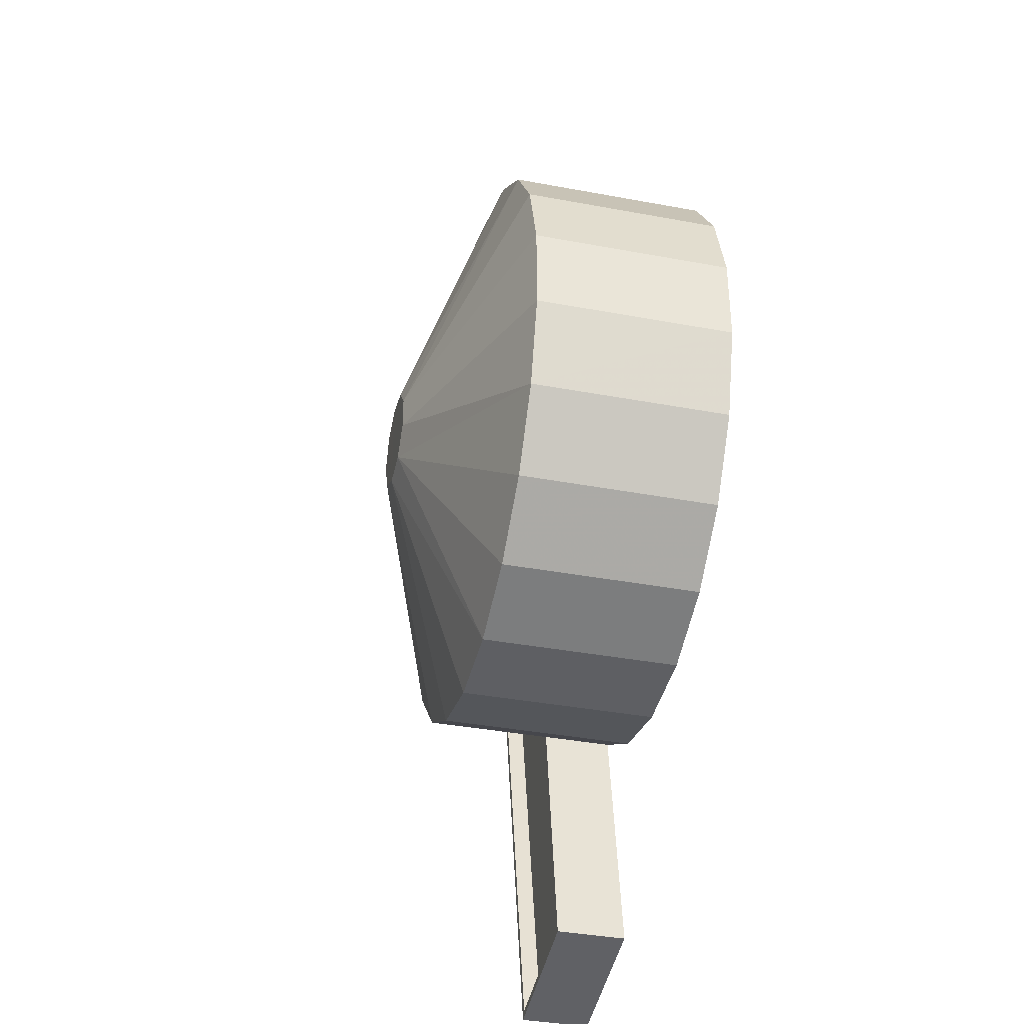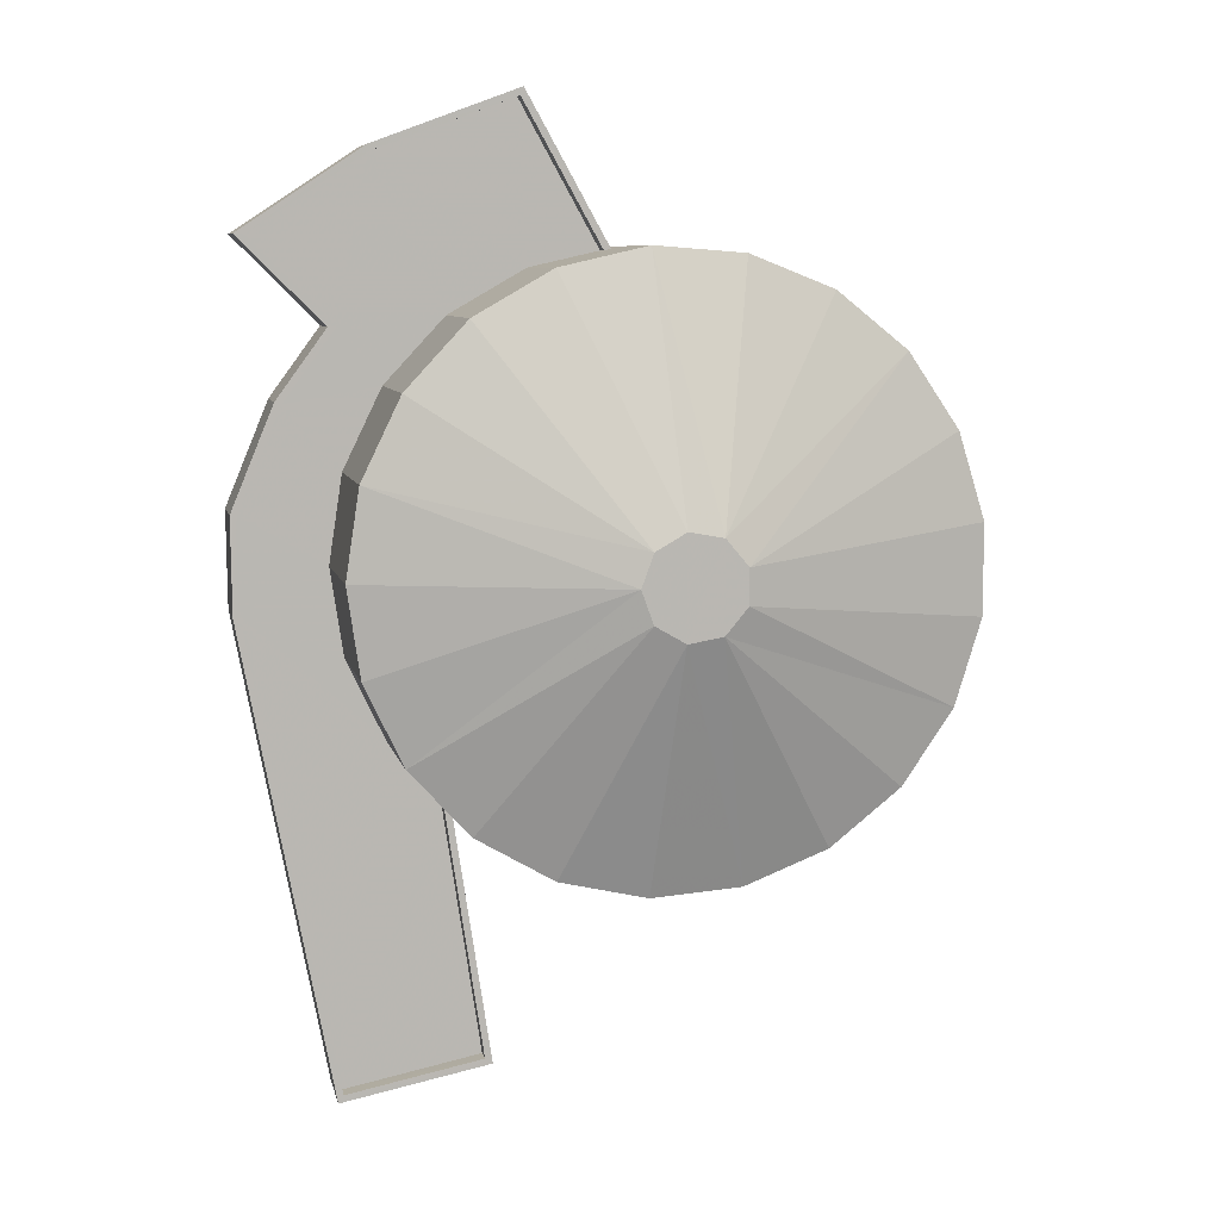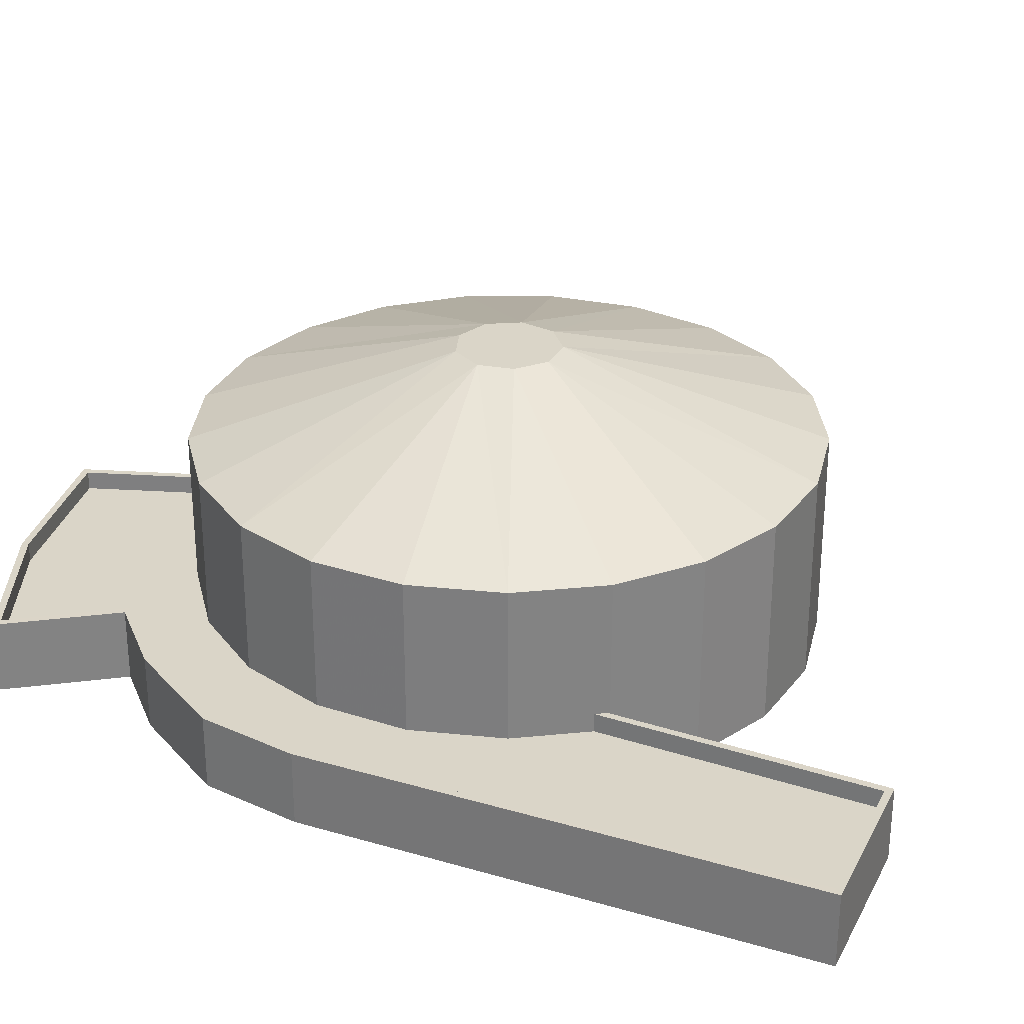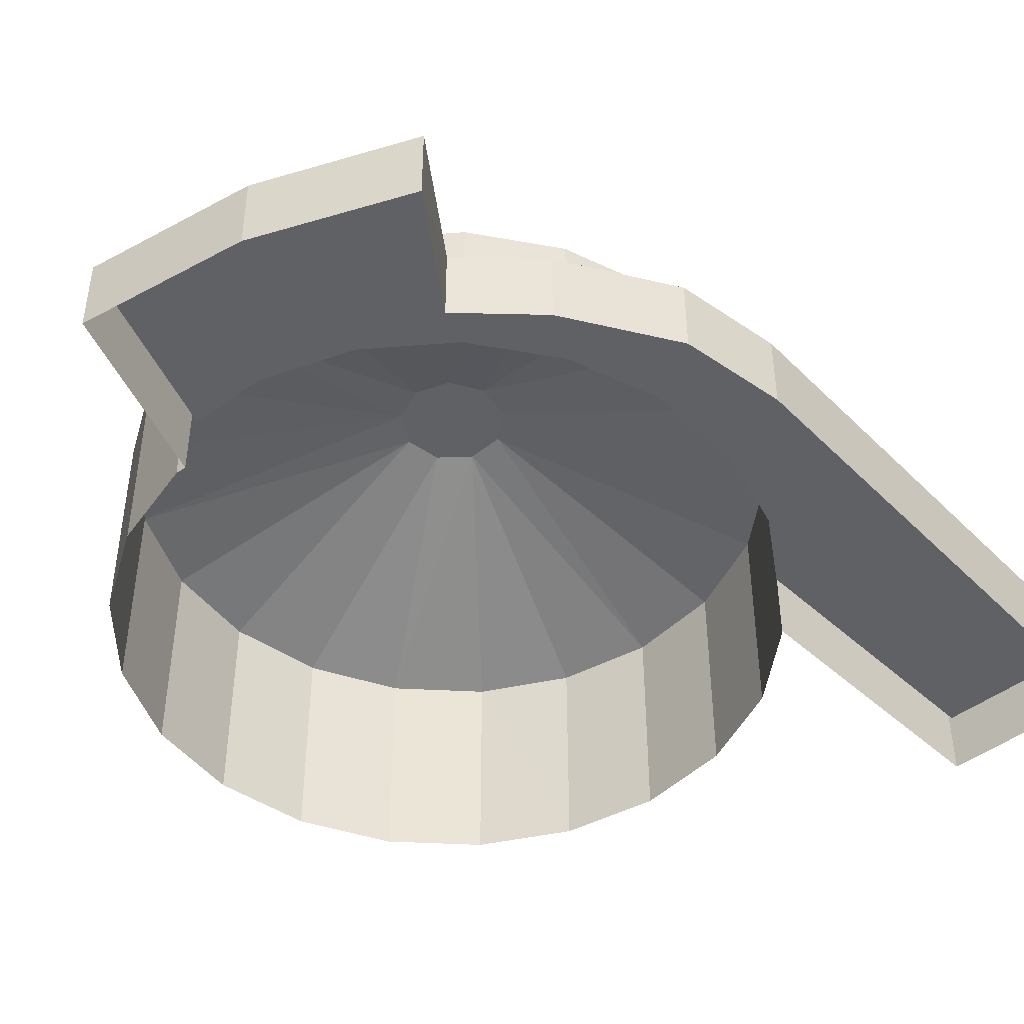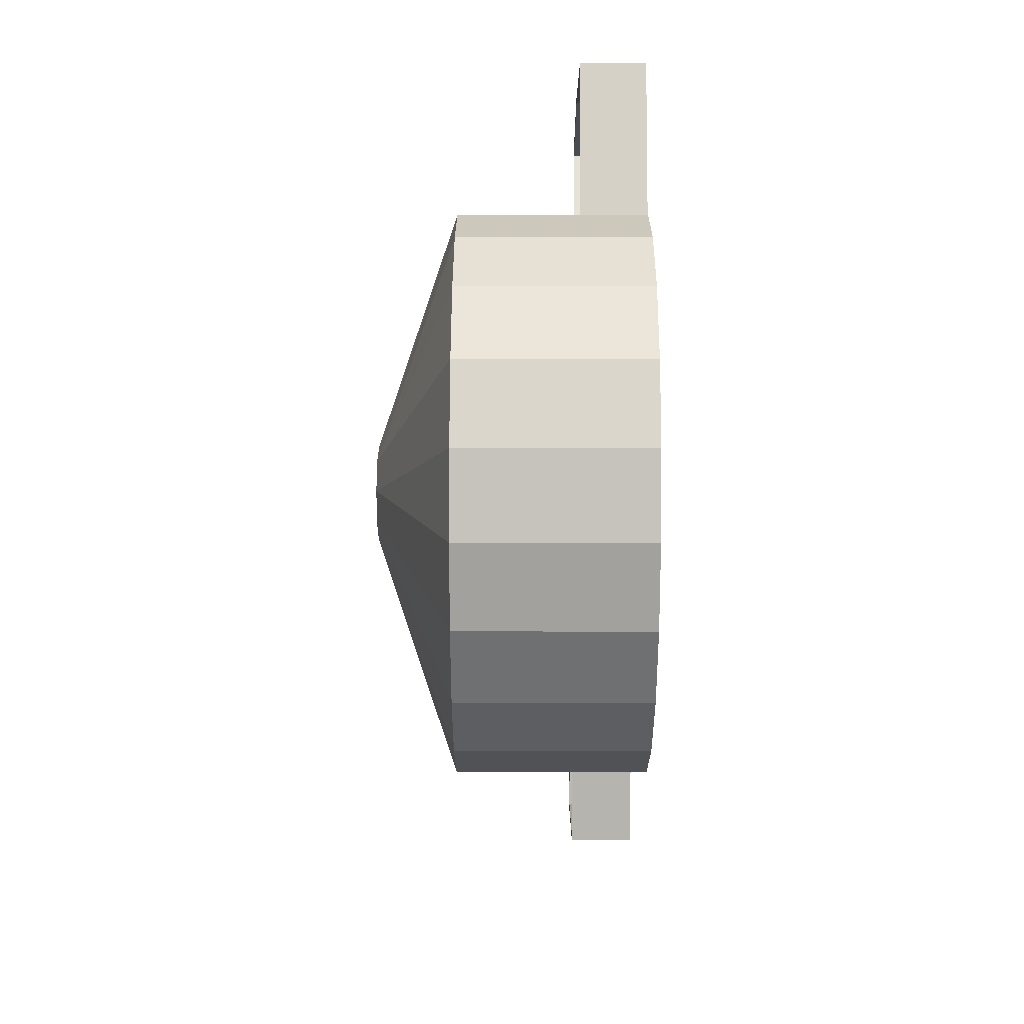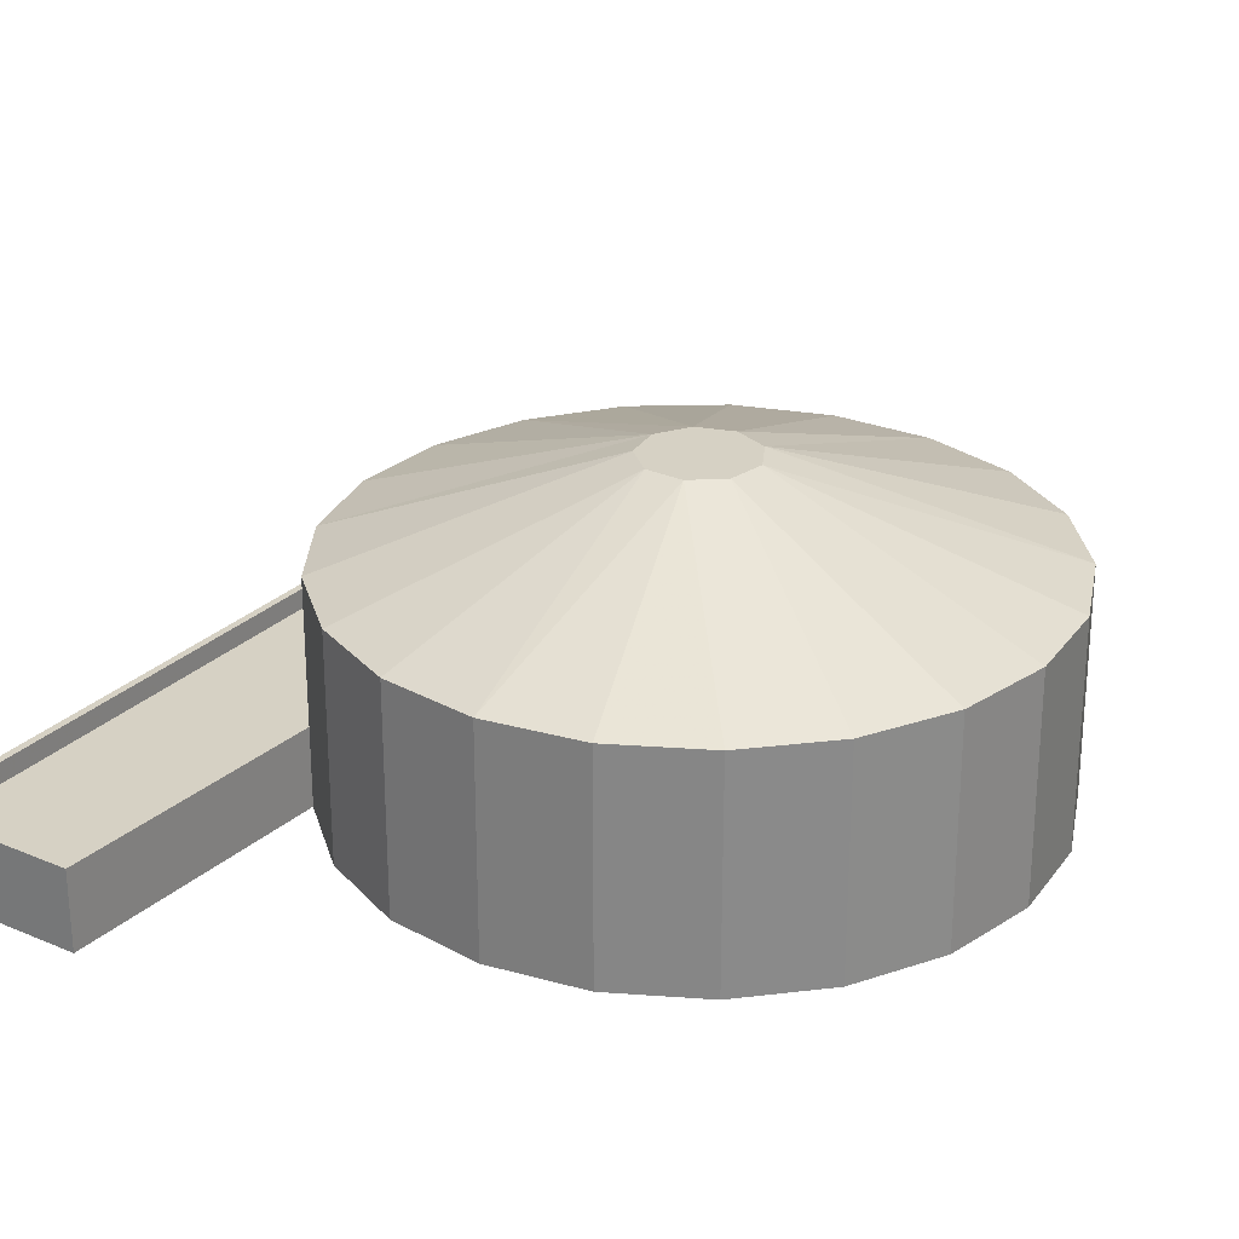
<metadata>
{"format":"obj","ext":"obj","renderer":"f3d","projection":"perspective","resolution":1024,"background":"white","views":[{"elev":-37.8,"azim":76.6,"up":"+Y"},{"elev":7.7,"azim":-11.9,"up":"+Y"},{"elev":29.4,"azim":-55.7,"up":"+Z"},{"elev":-45.8,"azim":-127.7,"up":"+Z"},{"elev":17.9,"azim":90.4,"up":"+Y"},{"elev":26.8,"azim":45.0,"up":"+Z"}]}
</metadata>
<code>
v -1.253e+04 -3.416e+04 37.07
v -1.254e+04 -3.417e+04 37.07
v -1.254e+04 -3.415e+04 37.07
v -1.254e+04 -3.414e+04 37.07
v -1.253e+04 -3.417e+04 37.07
v -1.254e+04 -3.413e+04 37.07
v -1.253e+04 -3.413e+04 37.07
v -1.254e+04 -3.414e+04 37.07
v -1.254e+04 -3.414e+04 37.07
v -1.252e+04 -3.413e+04 37.07
v -1.252e+04 -3.416e+04 37.07
v -1.252e+04 -3.416e+04 37.07
v -1.251e+04 -3.416e+04 37.07
v -1.253e+04 -3.413e+04 37.07
v -1.252e+04 -3.416e+04 37.07
v -1.251e+04 -3.415e+04 37.07
v -1.253e+04 -3.416e+04 37.07
v -1.251e+04 -3.415e+04 37.07
v -1.252e+04 -3.413e+04 37.07
v -1.251e+04 -3.414e+04 37.07
v -1.252e+04 -3.413e+04 37.07
v -1.253e+04 -3.416e+04 37.07
v -1.251e+04 -3.414e+04 37.07
v -1.251e+04 -3.414e+04 37.07
v -1.252e+04 -3.413e+04 37.07
v -1.252e+04 -3.413e+04 39.41
v -1.253e+04 -3.413e+04 39.41
v -1.253e+04 -3.413e+04 39.41
v -1.254e+04 -3.417e+04 39.41
v -1.253e+04 -3.417e+04 39.41
v -1.253e+04 -3.416e+04 39.41
v -1.253e+04 -3.413e+04 39.41
v -1.253e+04 -3.415e+04 39.41
v -1.254e+04 -3.415e+04 39.41
v -1.254e+04 -3.413e+04 39.41
v -1.254e+04 -3.414e+04 39.41
v -1.253e+04 -3.414e+04 39.41
v -1.253e+04 -3.414e+04 39.41
v -1.254e+04 -3.414e+04 39.41
v -1.254e+04 -3.415e+04 39.41
v -1.254e+04 -3.414e+04 39.41
v -1.253e+04 -3.414e+04 39.41
v -1.253e+04 -3.415e+04 39.41
v -1.254e+04 -3.415e+04 40.21
v -1.254e+04 -3.417e+04 40.21
v -1.254e+04 -3.417e+04 40.21
v -1.253e+04 -3.417e+04 40.21
v -1.254e+04 -3.414e+04 40.21
v -1.254e+04 -3.414e+04 40.21
v -1.252e+04 -3.413e+04 40.21
v -1.253e+04 -3.413e+04 40.21
v -1.253e+04 -3.413e+04 40.21
v -1.253e+04 -3.417e+04 40.21
v -1.253e+04 -3.416e+04 40.21
v -1.254e+04 -3.414e+04 40.21
v -1.253e+04 -3.413e+04 40.21
v -1.254e+04 -3.413e+04 40.21
v -1.254e+04 -3.413e+04 40.21
v -1.253e+04 -3.416e+04 40.21
v -1.254e+04 -3.414e+04 40.21
v -1.254e+04 -3.414e+04 40.21
v -1.252e+04 -3.413e+04 40.21
v -1.254e+04 -3.414e+04 40.21
v -1.254e+04 -3.415e+04 40.21
v -1.253e+04 -3.413e+04 40.21
v -1.253e+04 -3.413e+04 45.94
v -1.253e+04 -3.414e+04 45.94
v -1.252e+04 -3.415e+04 49.76
v -1.252e+04 -3.414e+04 49.76
v -1.252e+04 -3.413e+04 45.94
v -1.252e+04 -3.414e+04 49.76
v -1.252e+04 -3.413e+04 45.94
v -1.252e+04 -3.413e+04 45.94
v -1.251e+04 -3.414e+04 45.94
v -1.252e+04 -3.415e+04 49.76
v -1.251e+04 -3.414e+04 45.94
v -1.251e+04 -3.414e+04 45.94
v -1.252e+04 -3.415e+04 49.76
v -1.251e+04 -3.415e+04 45.94
v -1.251e+04 -3.415e+04 45.94
v -1.252e+04 -3.415e+04 49.76
v -1.251e+04 -3.416e+04 45.94
v -1.252e+04 -3.416e+04 45.94
v -1.252e+04 -3.416e+04 45.94
v -1.252e+04 -3.415e+04 49.76
v -1.252e+04 -3.416e+04 45.94
v -1.253e+04 -3.416e+04 45.94
v -1.252e+04 -3.415e+04 49.76
v -1.253e+04 -3.416e+04 45.94
v -1.253e+04 -3.415e+04 45.94
v -1.252e+04 -3.415e+04 49.76
v -1.253e+04 -3.415e+04 45.94
v -1.254e+04 -3.415e+04 45.94
v -1.253e+04 -3.414e+04 45.94
v -1.253e+04 -3.414e+04 45.94
f 1 2 3
f 4 1 3
f 1 5 2
f 6 7 8
f 4 9 1
f 10 11 12
f 10 13 11
f 7 14 10
f 8 1 9
f 1 12 15
f 10 16 13
f 17 1 15
f 10 18 16
f 10 19 20
f 10 21 19
f 22 1 17
f 10 23 18
f 10 20 24
f 10 25 21
f 10 24 23
f 7 10 8
f 1 10 12
f 1 8 10
f 26 27 28
f 29 30 31
f 28 27 32
f 29 33 34
f 35 36 32
f 37 38 39
f 40 37 41
f 40 41 34
f 38 42 36
f 40 34 43
f 41 37 39
f 42 28 32
f 43 34 33
f 33 29 31
f 39 38 36
f 36 42 32
f 44 45 46
f 47 46 45
f 48 44 49
f 50 51 52
f 53 47 54
f 55 48 49
f 56 57 58
f 52 51 56
f 59 53 54
f 60 55 61
f 57 60 58
f 62 50 52
f 55 49 61
f 60 61 63
f 49 44 64
f 64 44 46
f 52 56 65
f 58 60 63
f 56 58 65
f 46 47 53
f 66 67 68
f 69 66 68
f 69 70 66
f 70 71 72
f 69 71 70
f 71 73 72
f 71 74 73
f 74 75 76
f 71 75 74
f 75 77 76
f 78 77 75
f 78 79 77
f 78 80 79
f 80 81 82
f 78 81 80
f 81 83 82
f 81 84 83
f 84 85 86
f 81 85 84
f 85 87 86
f 88 87 85
f 88 89 87
f 88 90 89
f 90 91 92
f 88 91 90
f 91 93 92
f 91 94 93
f 94 68 95
f 91 68 94
f 68 67 95
f 71 69 85
f 78 75 71
f 69 68 85
f 68 91 88
f 81 78 71
f 81 71 85
f 85 68 88
f 53 30 29
f 46 53 29
f 46 29 34
f 64 46 34
f 49 34 41
f 49 64 34
f 49 41 39
f 61 49 39
f 36 61 39
f 36 63 61
f 35 63 36
f 35 58 63
f 65 35 32
f 65 58 35
f 52 32 27
f 52 65 32
f 62 27 26
f 62 52 27
f 30 53 59
f 31 30 59
f 45 3 2
f 45 44 3
f 44 4 3
f 44 48 4
f 48 9 4
f 48 55 9
f 9 60 8
f 9 55 60
f 60 57 6
f 8 60 6
f 56 7 6
f 57 56 6
f 51 14 7
f 56 51 7
f 14 51 50
f 10 14 50
f 47 2 5
f 47 45 2
f 47 5 1
f 54 47 1
f 26 28 62
f 10 50 25
f 28 66 62
f 25 50 70
f 62 66 70
f 50 62 70
f 25 72 21
f 25 70 72
f 73 19 21
f 72 73 21
f 74 20 19
f 73 74 19
f 76 24 20
f 74 76 20
f 77 23 24
f 76 77 24
f 79 18 23
f 77 79 23
f 80 16 18
f 79 80 18
f 80 13 16
f 80 82 13
f 82 11 13
f 82 83 11
f 83 12 11
f 83 84 12
f 84 15 12
f 84 86 15
f 86 17 15
f 86 87 17
f 87 22 17
f 87 89 22
f 59 90 33
f 89 90 59
f 1 22 54
f 33 31 59
f 22 89 54
f 54 89 59
f 67 38 95
f 67 42 38
f 66 42 67
f 66 28 42
f 43 33 90
f 92 43 90
f 40 43 92
f 93 40 92
f 37 40 93
f 94 37 93
f 95 37 94
f 95 38 37

</code>
